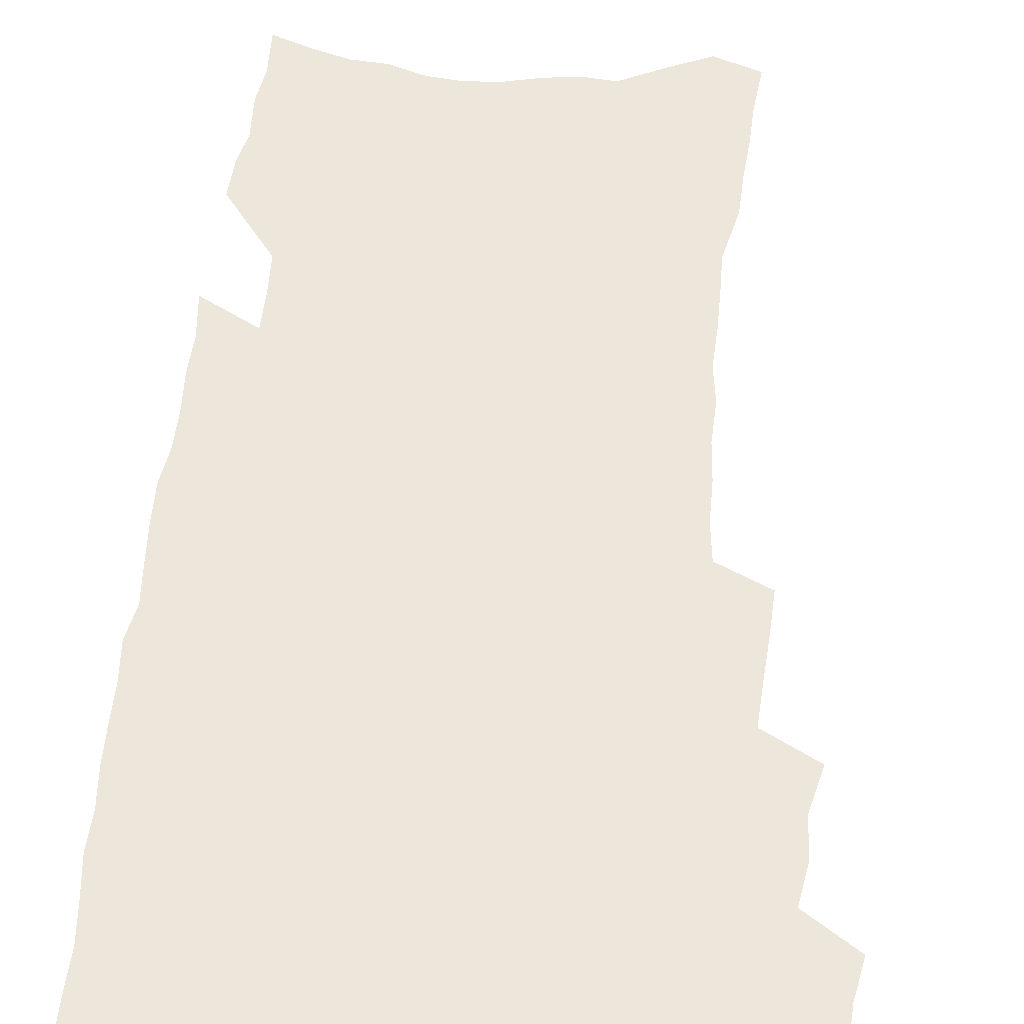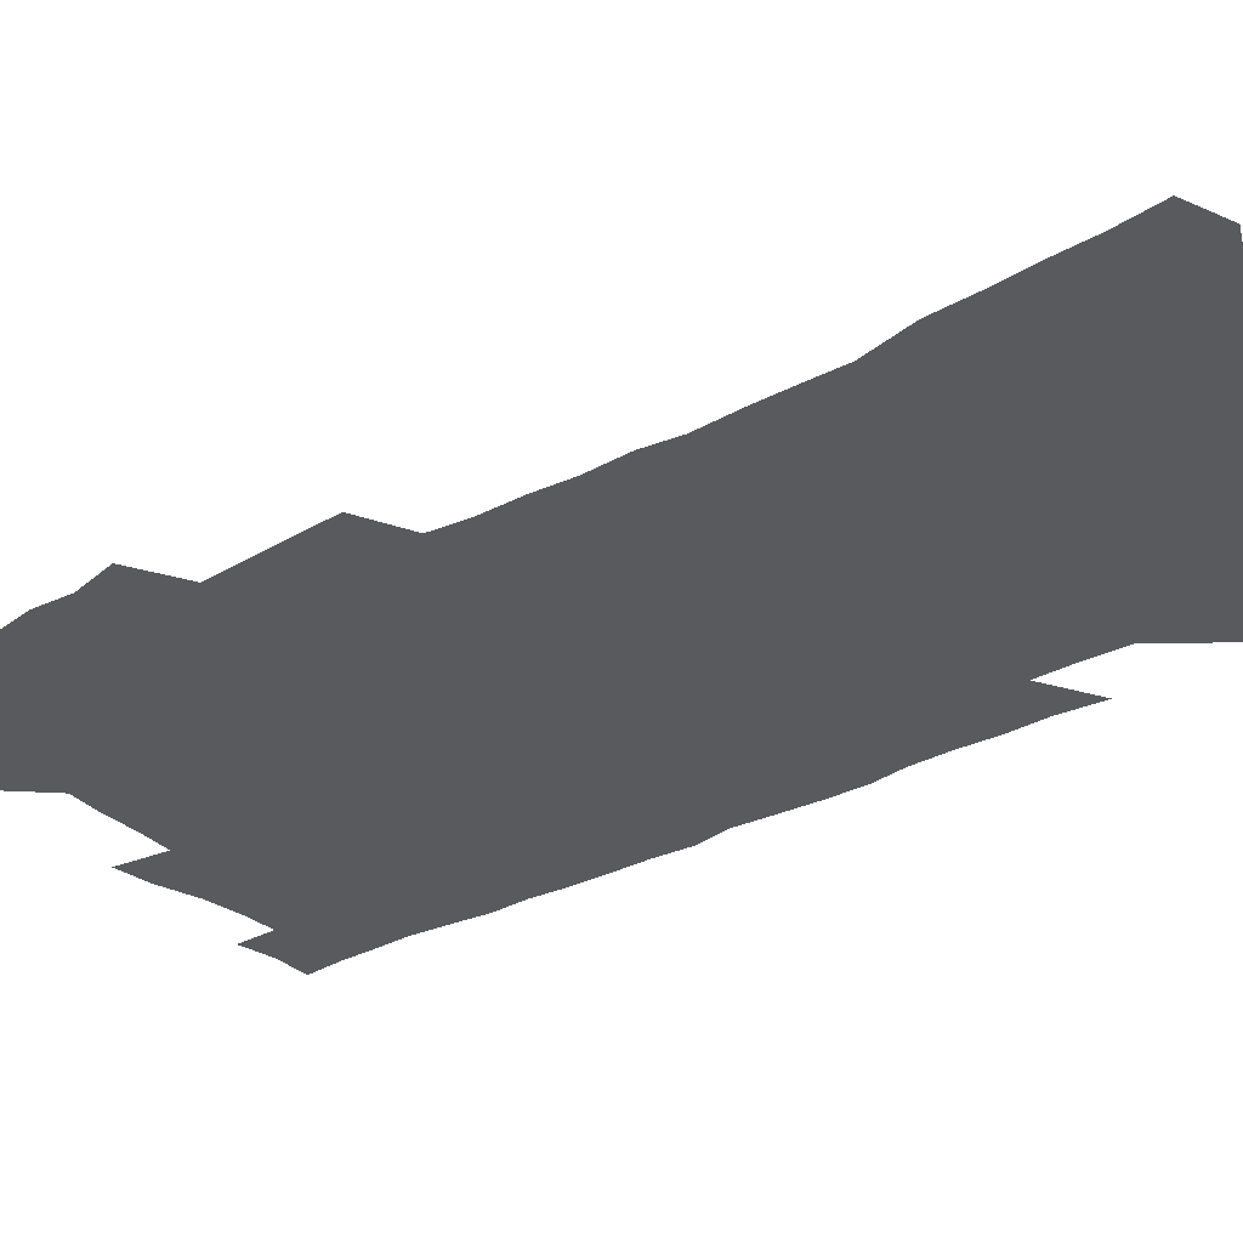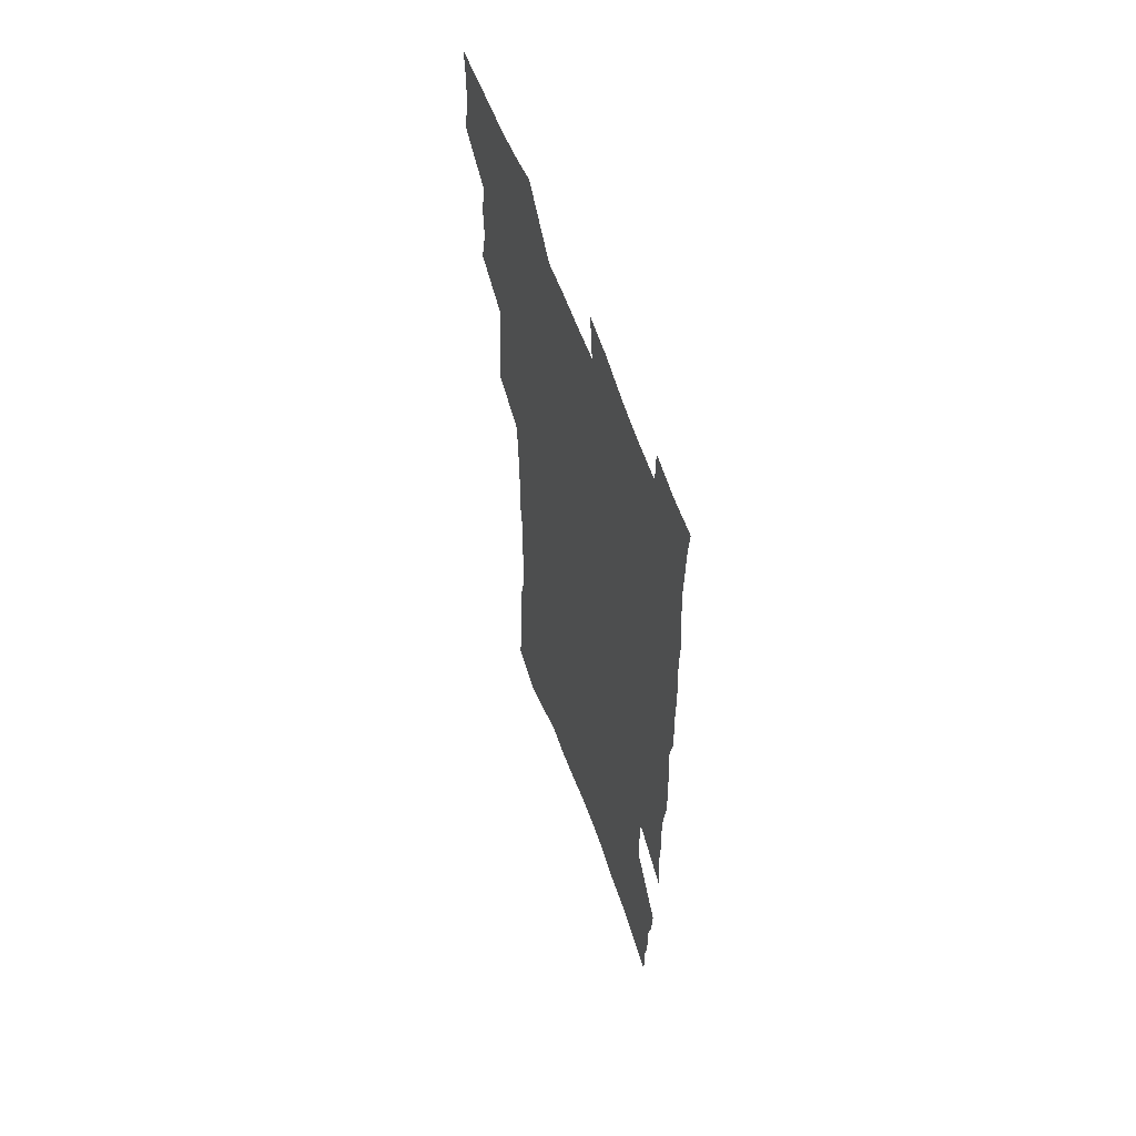
<metadata>
{"format":"obj","ext":"obj","renderer":"f3d","projection":"perspective","resolution":1024,"background":"white","views":[{"elev":52.8,"azim":-174.8,"up":"+Z"},{"elev":-30.9,"azim":-52.8,"up":"+Z"},{"elev":60.7,"azim":70.3,"up":"+Y"}]}
</metadata>
<code>
v 476.8 519.4 0
v 480 534.9 0
v 481 549.7 0
v 479.6 564.6 0
v 490.3 456 0
v 494.7 474.2 0
v 493.8 489.3 0
v 496.7 505.7 0
v 496.7 520.6 0
v 498.2 535.6 0
v 496.8 550.4 0
v 494.4 566.3 0
v 507.5 393 0
v 508.4 410.5 0
v 509.7 427.8 0
v 510.8 444.6 0
v 511.9 460.9 0
v 512.7 476.7 0
v 513.3 492 0
v 512.4 506.5 0
v 515.2 522 0
v 513.9 536.5 0
v 512.1 551.3 0
v 509.4 567.6 0
v 520.6 163.1 0
v 522.7 181.5 0
v 523.5 198.3 0
v 525 215.9 0
v 525.7 232.8 0
v 530.6 254.1 0
v 530.4 269.7 0
v 530.6 285.9 0
v 531.4 303.5 0
v 529.5 318.1 0
v 530.2 335.6 0
v 529.1 351.2 0
v 529.1 368.2 0
v 527.4 383.4 0
v 528 400.6 0
v 529 417.5 0
v 528.8 432.9 0
v 530 449.1 0
v 529.4 463.7 0
v 530.9 479.2 0
v 531.4 493.9 0
v 529.9 508.1 0
v 530.2 522.6 0
v 529 537.3 0
v 527 552.6 0
v 524.3 568.9 0
v 538.5 156.5 0
v 542.7 177.9 0
v 541.9 192.5 0
v 543 210 0
v 547.1 231.1 0
v 547.5 247.5 0
v 548.5 264.3 0
v 547.2 278.5 0
v 547.2 294.5 0
v 547.9 311.8 0
v 547.9 328.1 0
v 547.5 343.8 0
v 546 358.3 0
v 547.1 375.6 0
v 545.1 389.6 0
v 544.8 405.2 0
v 545.4 421.2 0
v 544.9 435.9 0
v 545.2 450.9 0
v 546.3 466.2 0
v 545.8 480.3 0
v 546.7 495 0
v 547.6 509.1 0
v 546.3 523 0
v 544.1 538.3 0
v 541.4 555.1 0
v 538.7 571.9 0
v 555 163.9 0
v 556.9 182.2 0
v 559.2 201.7 0
v 562.2 222 0
v 562.8 238.5 0
v 564.5 256.6 0
v 564.3 271.8 0
v 563.7 286.6 0
v 562.4 300.7 0
v 562.5 316.9 0
v 562.6 333.2 0
v 561.5 347.5 0
v 562.2 364.5 0
v 561.7 379.4 0
v 560.3 393.3 0
v 560.2 408.5 0
v 560.6 423.7 0
v 561.1 438.9 0
v 561.5 453.6 0
v 561.3 467.7 0
v 561.6 482 0
v 561.7 496 0
v 561.7 509.7 0
v 560.7 523.6 0
v 559.4 538.4 0
v 557.7 554 0
v 552.9 576.1 0
v 572.3 172.5 0
v 573.2 189.5 0
v 576.1 211.1 0
v 577.3 228.8 0
v 577.4 244.2 0
v 577.7 260.1 0
v 577.4 275 0
v 577.2 290.4 0
v 576 304.1 0
v 577.2 322.5 0
v 576.6 337 0
v 575.4 350.7 0
v 576.4 368.1 0
v 575 381.4 0
v 576.4 398.1 0
v 576.1 412.2 0
v 575.6 426 0
v 575.7 440.6 0
v 576 455 0
v 574.9 468.3 0
v 575.7 482.8 0
v 576.1 496.7 0
v 575.6 510.3 0
v 574.6 524.5 0
v 574.6 538.1 0
v 572.9 553.9 0
v 585.3 171.3 0
v 587.9 194.9 0
v 589.6 214.3 0
v 590 230.5 0
v 590.3 246.5 0
v 590.4 262 0
v 590.8 278.6 0
v 590.1 292.7 0
v 589.7 307.8 0
v 590 324 0
v 589.7 339.2 0
v 589.8 354.9 0
v 589.8 370.2 0
v 589.8 385 0
v 589.7 399.3 0
v 589.1 412.6 0
v 589.7 428 0
v 589.1 441.4 0
v 589.7 456 0
v 589.4 469.6 0
v 589.5 483.3 0
v 589.9 497 0
v 589.8 510.6 0
v 589.2 524.6 0
v 588.5 538.9 0
v 587.3 554.9 0
v 599.2 173.2 0
v 600.9 194.2 0
v 603.1 218.5 0
v 603.4 234.4 0
v 603.5 249.8 0
v 603.4 264.3 0
v 603.4 279.5 0
v 603.5 295.7 0
v 603.6 311.8 0
v 603.2 325.9 0
v 603.3 342.2 0
v 603.3 357.2 0
v 603.2 371.9 0
v 603.1 386.1 0
v 603 400.4 0
v 603.1 414.7 0
v 603.2 429.1 0
v 603.6 443.5 0
v 603.4 456.8 0
v 603.6 470.6 0
v 603.7 483.9 0
v 603.4 497.4 0
v 603.7 510.9 0
v 603.4 524.9 0
v 602.7 539.6 0
v 602.1 554.6 0
v 613.5 176.5 0
v 614.4 196.4 0
v 615.5 218.1 0
v 615.8 234.4 0
v 615.9 250.4 0
v 615.9 263.6 0
v 616.3 281.9 0
v 616.2 296 0
v 616.2 311.6 0
v 616.1 327.2 0
v 616.3 343.9 0
v 616.2 357.9 0
v 616.2 372.1 0
v 616.1 385.9 0
v 616.2 400.5 0
v 616.3 414.1 0
v 616.5 429.1 0
v 616.7 443.3 0
v 616.8 456.8 0
v 616.9 470.7 0
v 617 484.1 0
v 617.4 497.6 0
v 617.4 511.1 0
v 617.5 524.7 0
v 617.3 538.9 0
v 616.5 555.3 0
v 614 576.7 0
v 627.3 177.5 0
v 627.8 198.1 0
v 628.2 217.3 0
v 628.4 234.3 0
v 628.5 249.6 0
v 628.8 266.4 0
v 628.9 282 0
v 628.9 296.5 0
v 629 311.2 0
v 629 325.7 0
v 629 342.9 0
v 629.1 358 0
v 629.1 372.2 0
v 629.2 387.2 0
v 629.4 400.6 0
v 629.5 414.8 0
v 629.8 428.7 0
v 629.8 443.2 0
v 630.1 456.5 0
v 630.1 470.8 0
v 630.4 483.9 0
v 630.7 497.4 0
v 631.2 511 0
v 631.4 524.7 0
v 631.4 539.2 0
v 631.3 554.2 0
v 629.3 574.7 0
v 641.1 176 0
v 640.9 197.3 0
v 641 216 0
v 641.3 231.9 0
v 641.3 248.9 0
v 641.8 264.1 0
v 641.5 280.9 0
v 641.5 296.5 0
v 641.9 310.3 0
v 641.8 328.1 0
v 641.9 342.5 0
v 642 357 0
v 642.3 371.2 0
v 642.4 385.9 0
v 642.5 400.1 0
v 642.5 414.6 0
v 643.3 427.6 0
v 643.1 442.5 0
v 643.6 456.1 0
v 643.4 470.3 0
v 643.7 483.8 0
v 644.5 497.1 0
v 644.9 510.7 0
v 645.5 524.3 0
v 646.1 537.9 0
v 646 553 0
v 645.8 569.7 0
v 655.4 171.2 0
v 654.5 194 0
v 654.1 213.4 0
v 654.4 229.4 0
v 655.4 243.8 0
v 654.6 262.5 0
v 654.8 278.1 0
v 654.8 293.8 0
v 654.8 309.6 0
v 655.2 324.8 0
v 655.3 339.9 0
v 655.7 354.5 0
v 655.6 369.7 0
v 655.7 384.4 0
v 656 398.7 0
v 656.2 413 0
v 656.6 427 0
v 658.3 439.9 0
v 657.4 455.2 0
v 658.2 468.6 0
v 657.9 482.8 0
v 658 496.7 0
v 658.1 510.2 0
v 659.9 523.8 0
v 659.8 537.7 0
v 660.3 552 0
v 660.7 567.5 0
v 669.2 170.1 0
v 669.4 187.5 0
v 668.3 208.4 0
v 668.7 224.7 0
v 668.4 242 0
v 668.6 257.8 0
v 668.6 274.1 0
v 668.4 290.3 0
v 669.3 305.1 0
v 668.9 321.4 0
v 670.7 334.8 0
v 669.8 351.5 0
v 670.1 366.2 0
v 670.3 381 0
v 671.4 395 0
v 670.8 410.4 0
v 670.6 425.3 0
v 671.7 439.1 0
v 671.2 453.9 0
v 671.9 467.7 0
v 671.7 482.1 0
v 672.1 495.8 0
v 674.8 509.5 0
v 674.4 523.5 0
v 674 537.6 0
v 674.5 551.6 0
v 675.1 566.7 0
v 675.4 582.9 0
v 683.8 165.8 0
v 682.9 185.7 0
v 683 202.8 0
v 684.1 218.1 0
v 683.4 236.1 0
v 682.7 253.1 0
v 683.9 267.7 0
v 683.5 284.5 0
v 683.8 300.3 0
v 683.9 316.4 0
v 684.4 331.8 0
v 684.6 347.1 0
v 685.2 362 0
v 685.6 376.9 0
v 687 391.1 0
v 686.5 406.6 0
v 686.5 421.7 0
v 687.4 436.1 0
v 686.8 451.2 0
v 686.7 465.8 0
v 688.3 479.6 0
v 687.7 494.3 0
v 689.4 508.3 0
v 688.5 523.3 0
v 688.5 537.3 0
v 688.4 551 0
v 689.4 565.3 0
v 690.5 580 0
v 699 160 0
v 698.5 178.7 0
v 700.8 193.4 0
v 700.1 211 0
v 703.1 224.8 0
v 704 240.4 0
v 706.1 287.8 0
v 704.5 305.8 0
v 705.2 321.5 0
v 704.5 338.1 0
v 704.8 353.7 0
v 707 368 0
v 706.9 383.7 0
v 706 399.9 0
v 704.9 416.2 0
v 707.7 430.1 0
v 706.7 446 0
v 706.8 461.1 0
v 706.6 476.1 0
v 705.5 491.5 0
v 706.2 506 0
v 704.6 521.7 0
v 703.4 536.8 0
v 703.9 551 0
v 704.1 565.1 0
v 705.5 580.2 0
f 8 9 1
f 1 9 2
f 9 10 2
f 2 10 3
f 10 11 3
f 3 11 4
f 11 12 4
f 16 17 5
f 5 17 6
f 17 18 6
f 6 18 7
f 18 19 7
f 7 19 8
f 19 20 8
f 8 20 9
f 20 21 9
f 9 21 10
f 21 22 10
f 10 22 11
f 22 23 11
f 11 23 12
f 23 24 12
f 38 39 13
f 13 39 14
f 39 40 14
f 14 40 15
f 40 41 15
f 15 41 16
f 41 42 16
f 16 42 17
f 42 43 17
f 17 43 18
f 43 44 18
f 18 44 19
f 44 45 19
f 19 45 20
f 45 46 20
f 20 46 21
f 46 47 21
f 21 47 22
f 47 48 22
f 22 48 23
f 48 49 23
f 23 49 24
f 49 50 24
f 51 52 25
f 25 52 26
f 52 53 26
f 26 53 27
f 53 54 27
f 27 54 28
f 54 55 28
f 28 55 29
f 55 56 29
f 29 56 30
f 56 57 30
f 30 57 31
f 57 58 31
f 31 58 32
f 58 59 32
f 32 59 33
f 59 60 33
f 33 60 34
f 60 61 34
f 34 61 35
f 61 62 35
f 35 62 36
f 62 63 36
f 36 63 37
f 63 64 37
f 37 64 38
f 64 65 38
f 38 65 39
f 65 66 39
f 39 66 40
f 66 67 40
f 40 67 41
f 67 68 41
f 41 68 42
f 68 69 42
f 42 69 43
f 69 70 43
f 43 70 44
f 70 71 44
f 44 71 45
f 71 72 45
f 45 72 46
f 72 73 46
f 46 73 47
f 73 74 47
f 47 74 48
f 74 75 48
f 48 75 49
f 75 76 49
f 49 76 50
f 76 77 50
f 51 78 52
f 78 79 52
f 52 79 53
f 79 80 53
f 53 80 54
f 80 81 54
f 54 81 55
f 81 82 55
f 55 82 56
f 82 83 56
f 56 83 57
f 83 84 57
f 57 84 58
f 84 85 58
f 58 85 59
f 85 86 59
f 59 86 60
f 86 87 60
f 60 87 61
f 87 88 61
f 61 88 62
f 88 89 62
f 62 89 63
f 89 90 63
f 63 90 64
f 90 91 64
f 64 91 65
f 91 92 65
f 65 92 66
f 92 93 66
f 66 93 67
f 93 94 67
f 67 94 68
f 94 95 68
f 68 95 69
f 95 96 69
f 69 96 70
f 96 97 70
f 70 97 71
f 97 98 71
f 71 98 72
f 98 99 72
f 72 99 73
f 99 100 73
f 73 100 74
f 100 101 74
f 74 101 75
f 101 102 75
f 75 102 76
f 102 103 76
f 76 103 77
f 103 104 77
f 78 105 79
f 105 106 79
f 79 106 80
f 106 107 80
f 80 107 81
f 107 108 81
f 81 108 82
f 108 109 82
f 82 109 83
f 109 110 83
f 83 110 84
f 110 111 84
f 84 111 85
f 111 112 85
f 85 112 86
f 112 113 86
f 86 113 87
f 113 114 87
f 87 114 88
f 114 115 88
f 88 115 89
f 115 116 89
f 89 116 90
f 116 117 90
f 90 117 91
f 117 118 91
f 91 118 92
f 118 119 92
f 92 119 93
f 119 120 93
f 93 120 94
f 120 121 94
f 94 121 95
f 121 122 95
f 95 122 96
f 122 123 96
f 96 123 97
f 123 124 97
f 97 124 98
f 124 125 98
f 98 125 99
f 125 126 99
f 99 126 100
f 126 127 100
f 100 127 101
f 127 128 101
f 101 128 102
f 128 129 102
f 102 129 103
f 129 130 103
f 103 130 104
f 105 131 106
f 131 132 106
f 106 132 107
f 132 133 107
f 107 133 108
f 133 134 108
f 108 134 109
f 134 135 109
f 109 135 110
f 135 136 110
f 110 136 111
f 136 137 111
f 111 137 112
f 137 138 112
f 112 138 113
f 138 139 113
f 113 139 114
f 139 140 114
f 114 140 115
f 140 141 115
f 115 141 116
f 141 142 116
f 116 142 117
f 142 143 117
f 117 143 118
f 143 144 118
f 118 144 119
f 144 145 119
f 119 145 120
f 145 146 120
f 120 146 121
f 146 147 121
f 121 147 122
f 147 148 122
f 122 148 123
f 148 149 123
f 123 149 124
f 149 150 124
f 124 150 125
f 150 151 125
f 125 151 126
f 151 152 126
f 126 152 127
f 152 153 127
f 127 153 128
f 153 154 128
f 128 154 129
f 154 155 129
f 129 155 130
f 155 156 130
f 131 157 132
f 157 158 132
f 132 158 133
f 158 159 133
f 133 159 134
f 159 160 134
f 134 160 135
f 160 161 135
f 135 161 136
f 161 162 136
f 136 162 137
f 162 163 137
f 137 163 138
f 163 164 138
f 138 164 139
f 164 165 139
f 139 165 140
f 165 166 140
f 140 166 141
f 166 167 141
f 141 167 142
f 167 168 142
f 142 168 143
f 168 169 143
f 143 169 144
f 169 170 144
f 144 170 145
f 170 171 145
f 145 171 146
f 171 172 146
f 146 172 147
f 172 173 147
f 147 173 148
f 173 174 148
f 148 174 149
f 174 175 149
f 149 175 150
f 175 176 150
f 150 176 151
f 176 177 151
f 151 177 152
f 177 178 152
f 152 178 153
f 178 179 153
f 153 179 154
f 179 180 154
f 154 180 155
f 180 181 155
f 155 181 156
f 181 182 156
f 157 183 158
f 183 184 158
f 158 184 159
f 184 185 159
f 159 185 160
f 185 186 160
f 160 186 161
f 186 187 161
f 161 187 162
f 187 188 162
f 162 188 163
f 188 189 163
f 163 189 164
f 189 190 164
f 164 190 165
f 190 191 165
f 165 191 166
f 191 192 166
f 166 192 167
f 192 193 167
f 167 193 168
f 193 194 168
f 168 194 169
f 194 195 169
f 169 195 170
f 195 196 170
f 170 196 171
f 196 197 171
f 171 197 172
f 197 198 172
f 172 198 173
f 198 199 173
f 173 199 174
f 199 200 174
f 174 200 175
f 200 201 175
f 175 201 176
f 201 202 176
f 176 202 177
f 202 203 177
f 177 203 178
f 203 204 178
f 178 204 179
f 204 205 179
f 179 205 180
f 205 206 180
f 180 206 181
f 206 207 181
f 181 207 182
f 207 208 182
f 183 210 184
f 210 211 184
f 184 211 185
f 211 212 185
f 185 212 186
f 212 213 186
f 186 213 187
f 213 214 187
f 187 214 188
f 214 215 188
f 188 215 189
f 215 216 189
f 189 216 190
f 216 217 190
f 190 217 191
f 217 218 191
f 191 218 192
f 218 219 192
f 192 219 193
f 219 220 193
f 193 220 194
f 220 221 194
f 194 221 195
f 221 222 195
f 195 222 196
f 222 223 196
f 196 223 197
f 223 224 197
f 197 224 198
f 224 225 198
f 198 225 199
f 225 226 199
f 199 226 200
f 226 227 200
f 200 227 201
f 227 228 201
f 201 228 202
f 228 229 202
f 202 229 203
f 229 230 203
f 203 230 204
f 230 231 204
f 204 231 205
f 231 232 205
f 205 232 206
f 232 233 206
f 206 233 207
f 233 234 207
f 207 234 208
f 234 235 208
f 208 235 209
f 235 236 209
f 210 237 211
f 237 238 211
f 211 238 212
f 238 239 212
f 212 239 213
f 239 240 213
f 213 240 214
f 240 241 214
f 214 241 215
f 241 242 215
f 215 242 216
f 242 243 216
f 216 243 217
f 243 244 217
f 217 244 218
f 244 245 218
f 218 245 219
f 245 246 219
f 219 246 220
f 246 247 220
f 220 247 221
f 247 248 221
f 221 248 222
f 248 249 222
f 222 249 223
f 249 250 223
f 223 250 224
f 250 251 224
f 224 251 225
f 251 252 225
f 225 252 226
f 252 253 226
f 226 253 227
f 253 254 227
f 227 254 228
f 254 255 228
f 228 255 229
f 255 256 229
f 229 256 230
f 256 257 230
f 230 257 231
f 257 258 231
f 231 258 232
f 258 259 232
f 232 259 233
f 259 260 233
f 233 260 234
f 260 261 234
f 234 261 235
f 261 262 235
f 235 262 236
f 262 263 236
f 237 264 238
f 264 265 238
f 238 265 239
f 265 266 239
f 239 266 240
f 266 267 240
f 240 267 241
f 267 268 241
f 241 268 242
f 268 269 242
f 242 269 243
f 269 270 243
f 243 270 244
f 270 271 244
f 244 271 245
f 271 272 245
f 245 272 246
f 272 273 246
f 246 273 247
f 273 274 247
f 247 274 248
f 274 275 248
f 248 275 249
f 275 276 249
f 249 276 250
f 276 277 250
f 250 277 251
f 277 278 251
f 251 278 252
f 278 279 252
f 252 279 253
f 279 280 253
f 253 280 254
f 280 281 254
f 254 281 255
f 281 282 255
f 255 282 256
f 282 283 256
f 256 283 257
f 283 284 257
f 257 284 258
f 284 285 258
f 258 285 259
f 285 286 259
f 259 286 260
f 286 287 260
f 260 287 261
f 287 288 261
f 261 288 262
f 288 289 262
f 262 289 263
f 289 290 263
f 264 291 265
f 291 292 265
f 265 292 266
f 292 293 266
f 266 293 267
f 293 294 267
f 267 294 268
f 294 295 268
f 268 295 269
f 295 296 269
f 269 296 270
f 296 297 270
f 270 297 271
f 297 298 271
f 271 298 272
f 298 299 272
f 272 299 273
f 299 300 273
f 273 300 274
f 300 301 274
f 274 301 275
f 301 302 275
f 275 302 276
f 302 303 276
f 276 303 277
f 303 304 277
f 277 304 278
f 304 305 278
f 278 305 279
f 305 306 279
f 279 306 280
f 306 307 280
f 280 307 281
f 307 308 281
f 281 308 282
f 308 309 282
f 282 309 283
f 309 310 283
f 283 310 284
f 310 311 284
f 284 311 285
f 311 312 285
f 285 312 286
f 312 313 286
f 286 313 287
f 313 314 287
f 287 314 288
f 314 315 288
f 288 315 289
f 315 316 289
f 289 316 290
f 316 317 290
f 291 319 292
f 319 320 292
f 292 320 293
f 320 321 293
f 293 321 294
f 321 322 294
f 294 322 295
f 322 323 295
f 295 323 296
f 323 324 296
f 296 324 297
f 324 325 297
f 297 325 298
f 325 326 298
f 298 326 299
f 326 327 299
f 299 327 300
f 327 328 300
f 300 328 301
f 328 329 301
f 301 329 302
f 329 330 302
f 302 330 303
f 330 331 303
f 303 331 304
f 331 332 304
f 304 332 305
f 332 333 305
f 305 333 306
f 333 334 306
f 306 334 307
f 334 335 307
f 307 335 308
f 335 336 308
f 308 336 309
f 336 337 309
f 309 337 310
f 337 338 310
f 310 338 311
f 338 339 311
f 311 339 312
f 339 340 312
f 312 340 313
f 340 341 313
f 313 341 314
f 341 342 314
f 314 342 315
f 342 343 315
f 315 343 316
f 343 344 316
f 316 344 317
f 344 345 317
f 317 345 318
f 345 346 318
f 319 347 320
f 347 348 320
f 320 348 321
f 348 349 321
f 321 349 322
f 349 350 322
f 322 350 323
f 350 351 323
f 323 351 324
f 351 352 324
f 324 352 325
f 327 353 328
f 353 354 328
f 328 354 329
f 354 355 329
f 329 355 330
f 355 356 330
f 330 356 331
f 356 357 331
f 331 357 332
f 357 358 332
f 332 358 333
f 358 359 333
f 333 359 334
f 359 360 334
f 334 360 335
f 360 361 335
f 335 361 336
f 361 362 336
f 336 362 337
f 362 363 337
f 337 363 338
f 363 364 338
f 338 364 339
f 364 365 339
f 339 365 340
f 365 366 340
f 340 366 341
f 366 367 341
f 341 367 342
f 367 368 342
f 342 368 343
f 368 369 343
f 343 369 344
f 369 370 344
f 344 370 345
f 370 371 345
f 345 371 346
f 371 372 346

</code>
